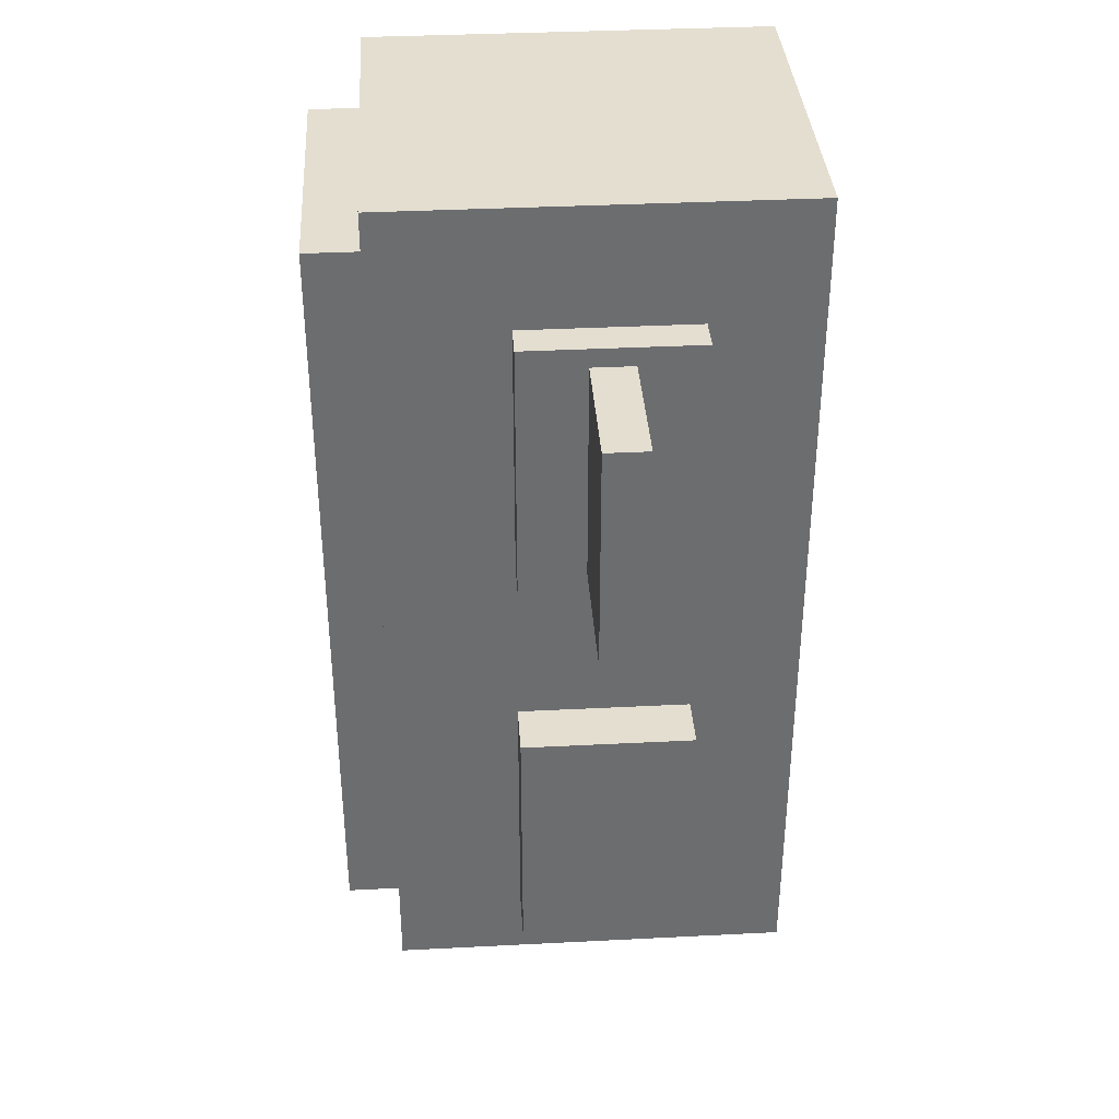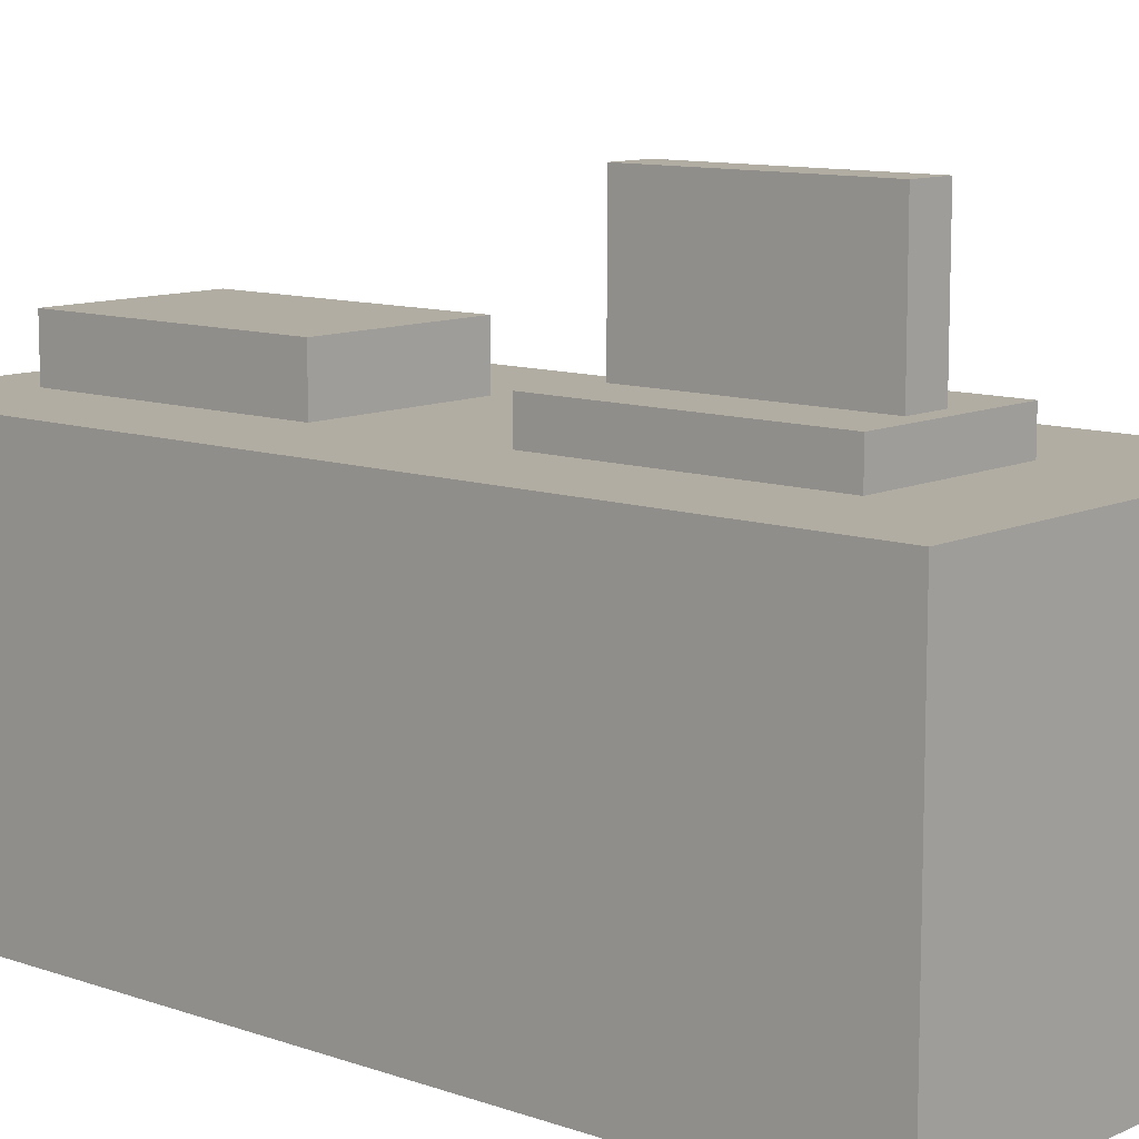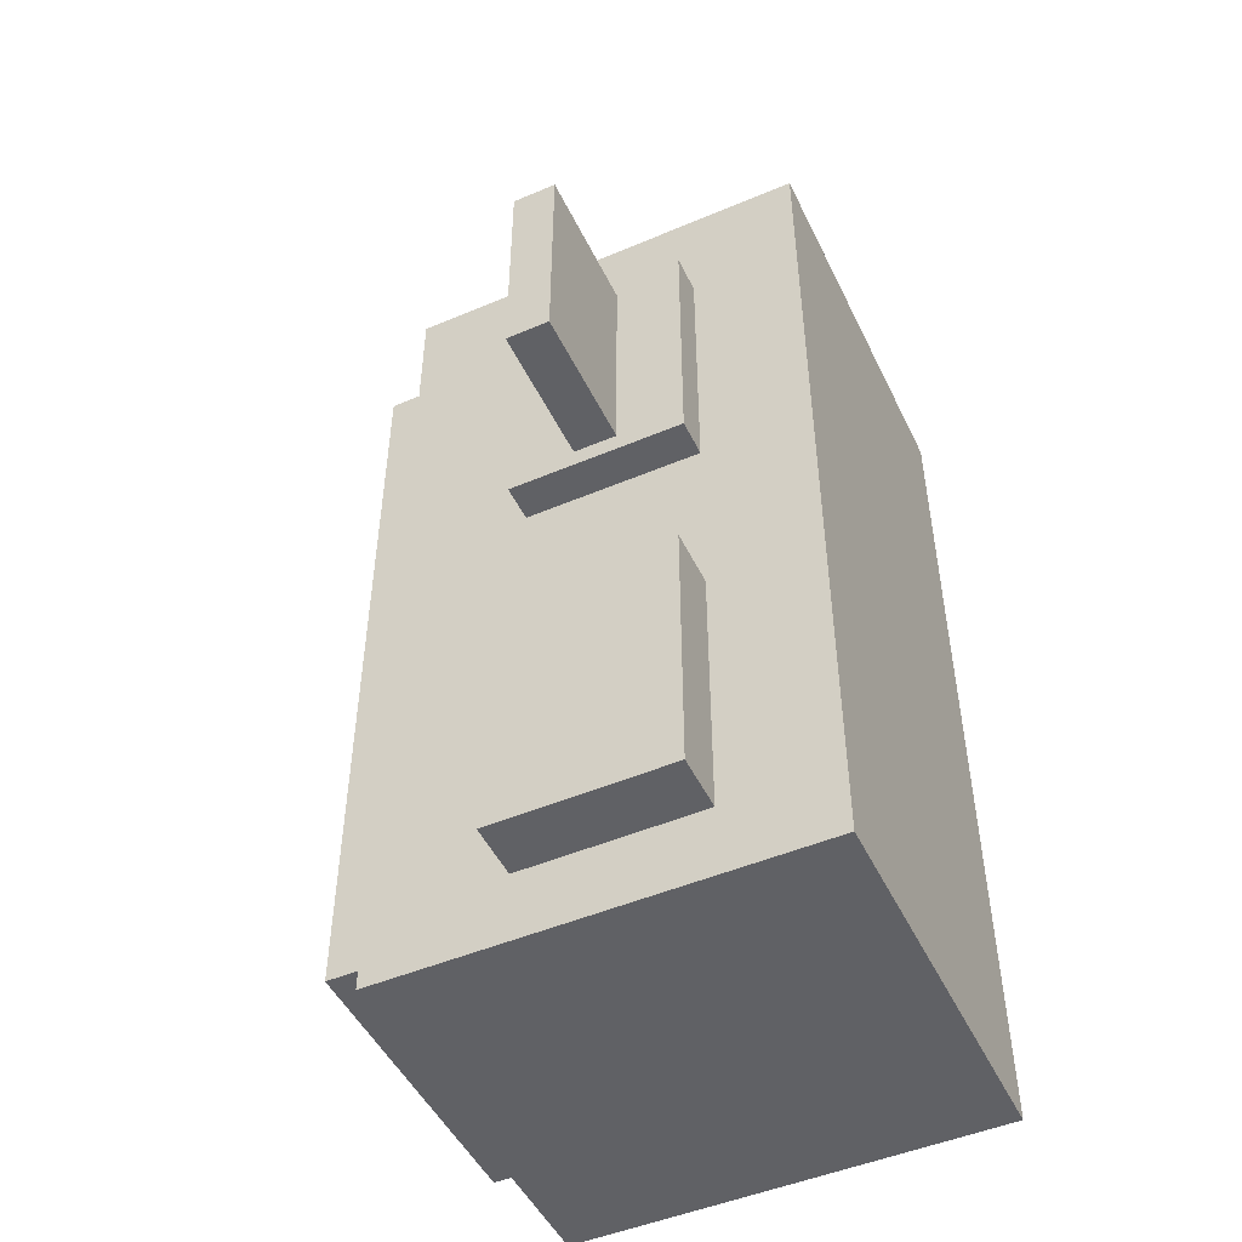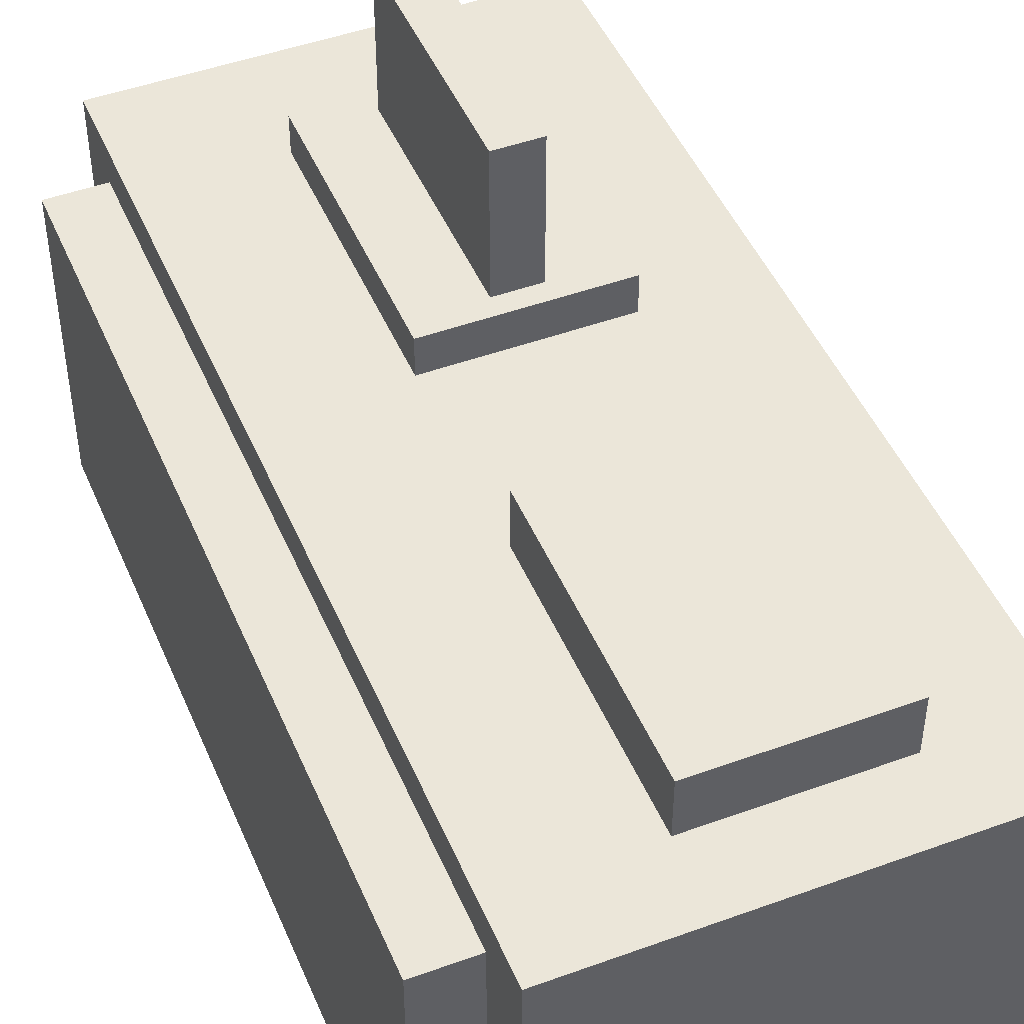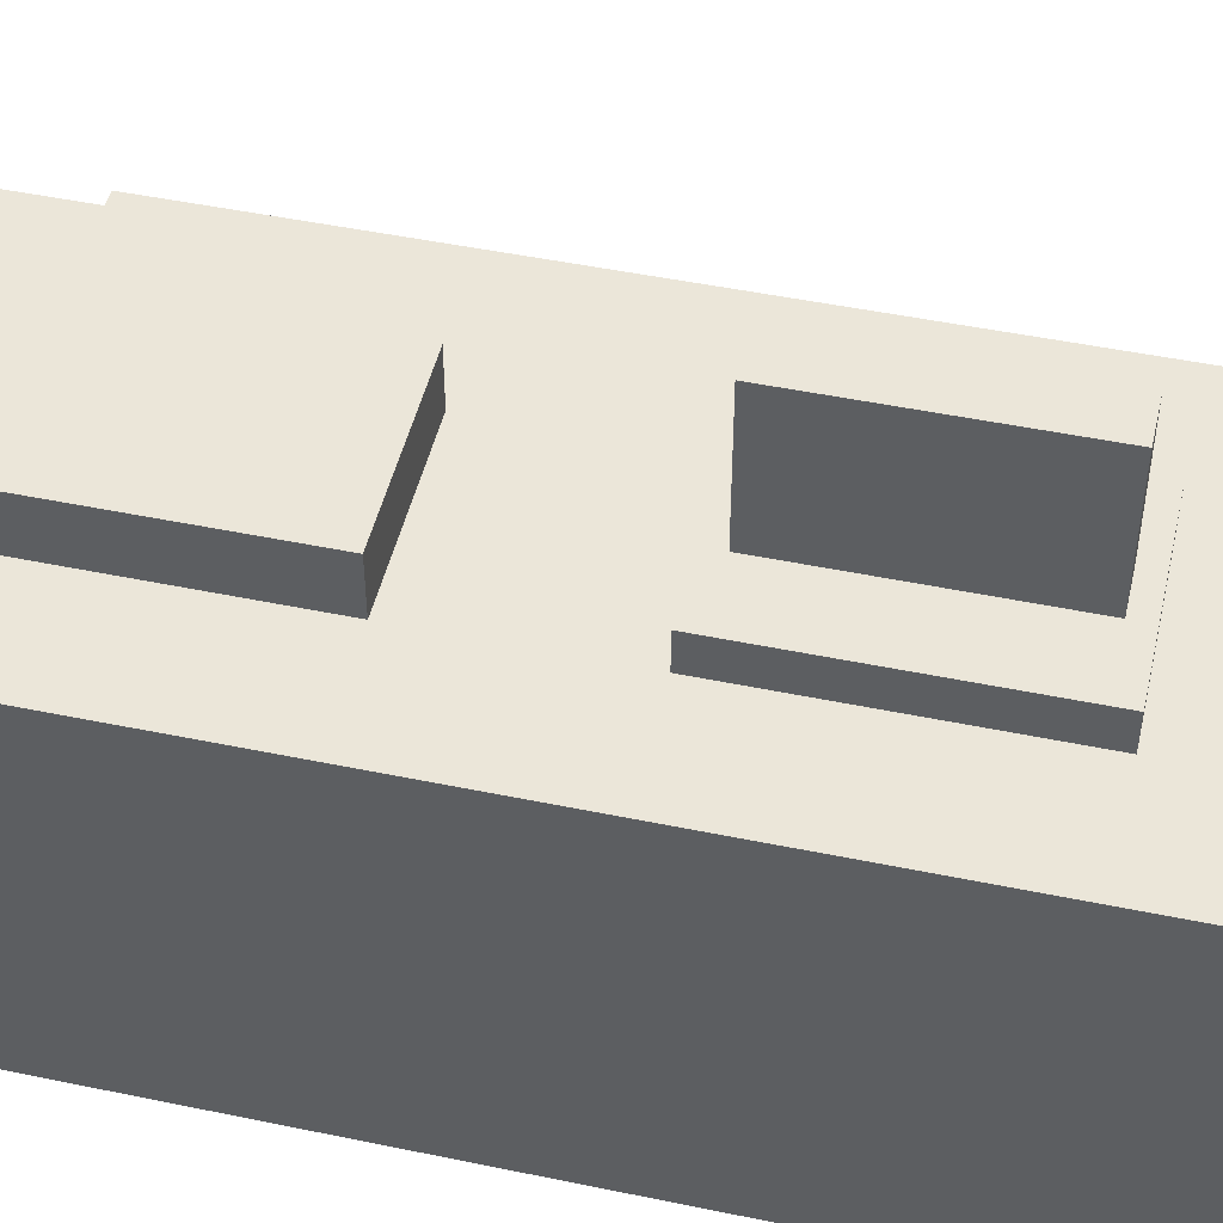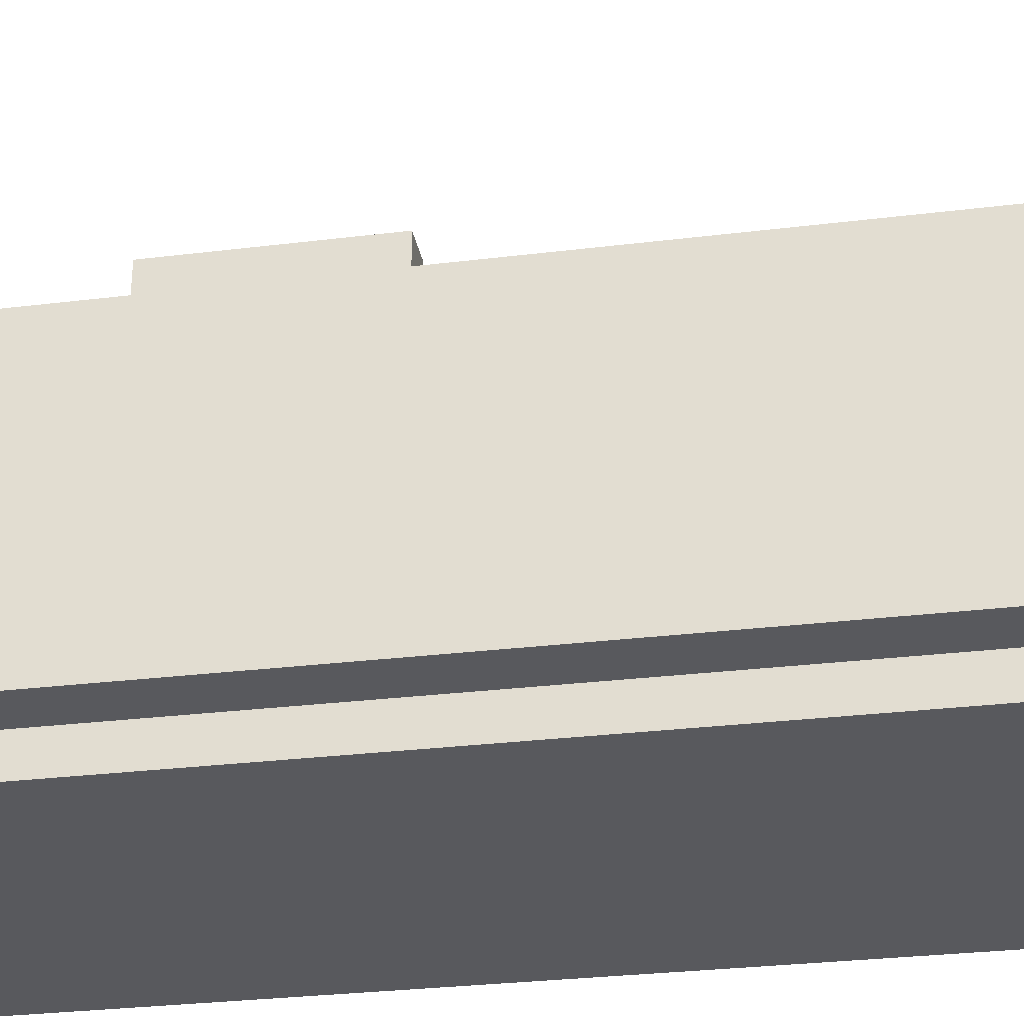
<metadata>
{"format":"obj","ext":"obj","renderer":"f3d","projection":"perspective","resolution":1024,"background":"white","views":[{"elev":36.4,"azim":176.2,"up":"+Z"},{"elev":10.6,"azim":-48.9,"up":"+Y"},{"elev":-48.9,"azim":-154.8,"up":"+Z"},{"elev":47.1,"azim":157.6,"up":"+Y"},{"elev":48.0,"azim":-76.9,"up":"+Y"},{"elev":-29.9,"azim":100.2,"up":"+Y"}]}
</metadata>
<code>
v -15.85 -15.07 -18.45
v -15.85 39.04 -18.45
v 12.31 -15.07 -18.45
v 12.31 39.04 -18.45
v 12.31 -15.07 -61.23
v 12.31 39.04 -61.23
v -15.85 -15.07 -61.23
v -15.85 39.04 -61.23
o Cube.4
f 3 4 2 1
f 5 6 4 3
f 7 8 6 5
f 1 2 8 7
f 4 6 8 2
f 5 3 1 7
v -5.211 1.178 49.94
v -5.211 57.97 49.94
v 1.67 1.178 49.94
v 1.67 57.97 49.94
v 1.67 1.178 13.35
v 1.67 57.97 13.35
v -5.211 1.178 13.35
v -5.211 57.97 13.35
o Cube.3
f 11 12 10 9
f 13 14 12 11
f 15 16 14 13
f 9 10 16 15
f 12 14 16 10
f 13 11 9 15
v -15.85 -11.99 53.04
v -15.85 35.97 53.04
v 12.31 -11.99 53.04
v 12.31 35.97 53.04
v 12.31 -11.99 10.26
v 12.31 35.97 10.26
v -15.85 -11.99 10.26
v -15.85 35.97 10.26
o Cube.2
f 19 20 18 17
f 21 22 20 19
f 23 24 22 21
f 17 18 24 23
f 20 22 24 18
f 21 19 17 23
v 29.62 -23.98 63.21
v 29.62 23.98 63.21
v 42.16 -23.98 63.21
v 42.16 23.98 63.21
v 42.16 -23.98 -63.21
v 42.16 23.98 -63.21
v 29.62 -23.98 -63.21
v 29.62 23.98 -63.21
o Cube.1
f 27 28 26 25
f 29 30 28 27
f 31 32 30 29
f 25 26 32 31
f 28 30 32 26
f 29 27 25 31
v -33.29 -30.1 72.54
v -33.29 30.1 72.54
v 33.29 -30.1 72.54
v 33.29 30.1 72.54
v 33.29 -30.1 -72.54
v 33.29 30.1 -72.54
v -33.29 -30.1 -72.54
v -33.29 30.1 -72.54
o Cube
f 35 36 34 33
f 37 38 36 35
f 39 40 38 37
f 33 34 40 39
f 36 38 40 34
f 37 35 33 39

</code>
